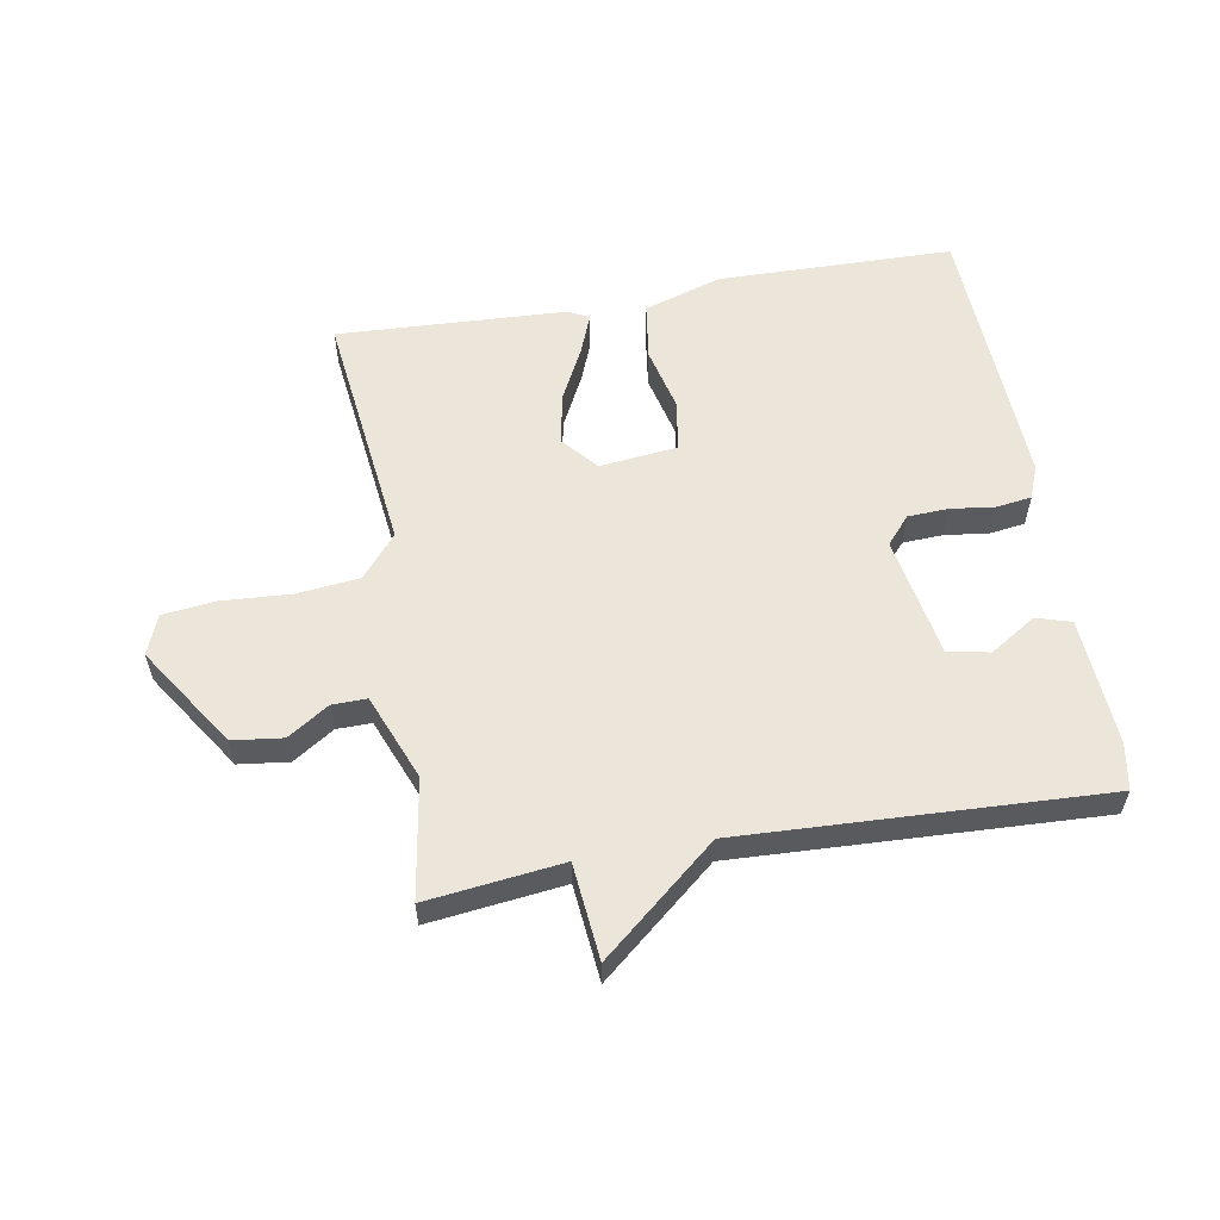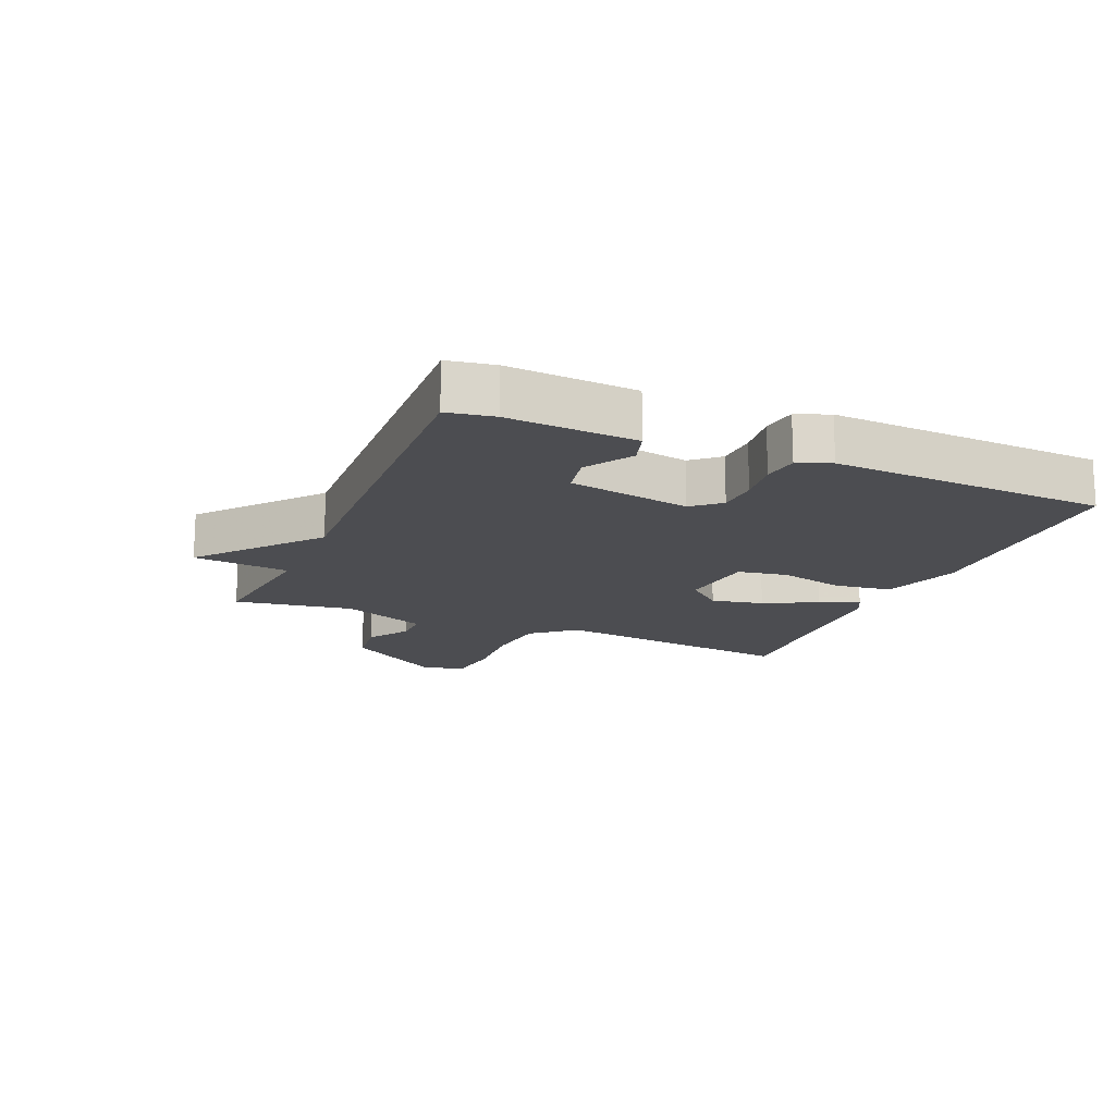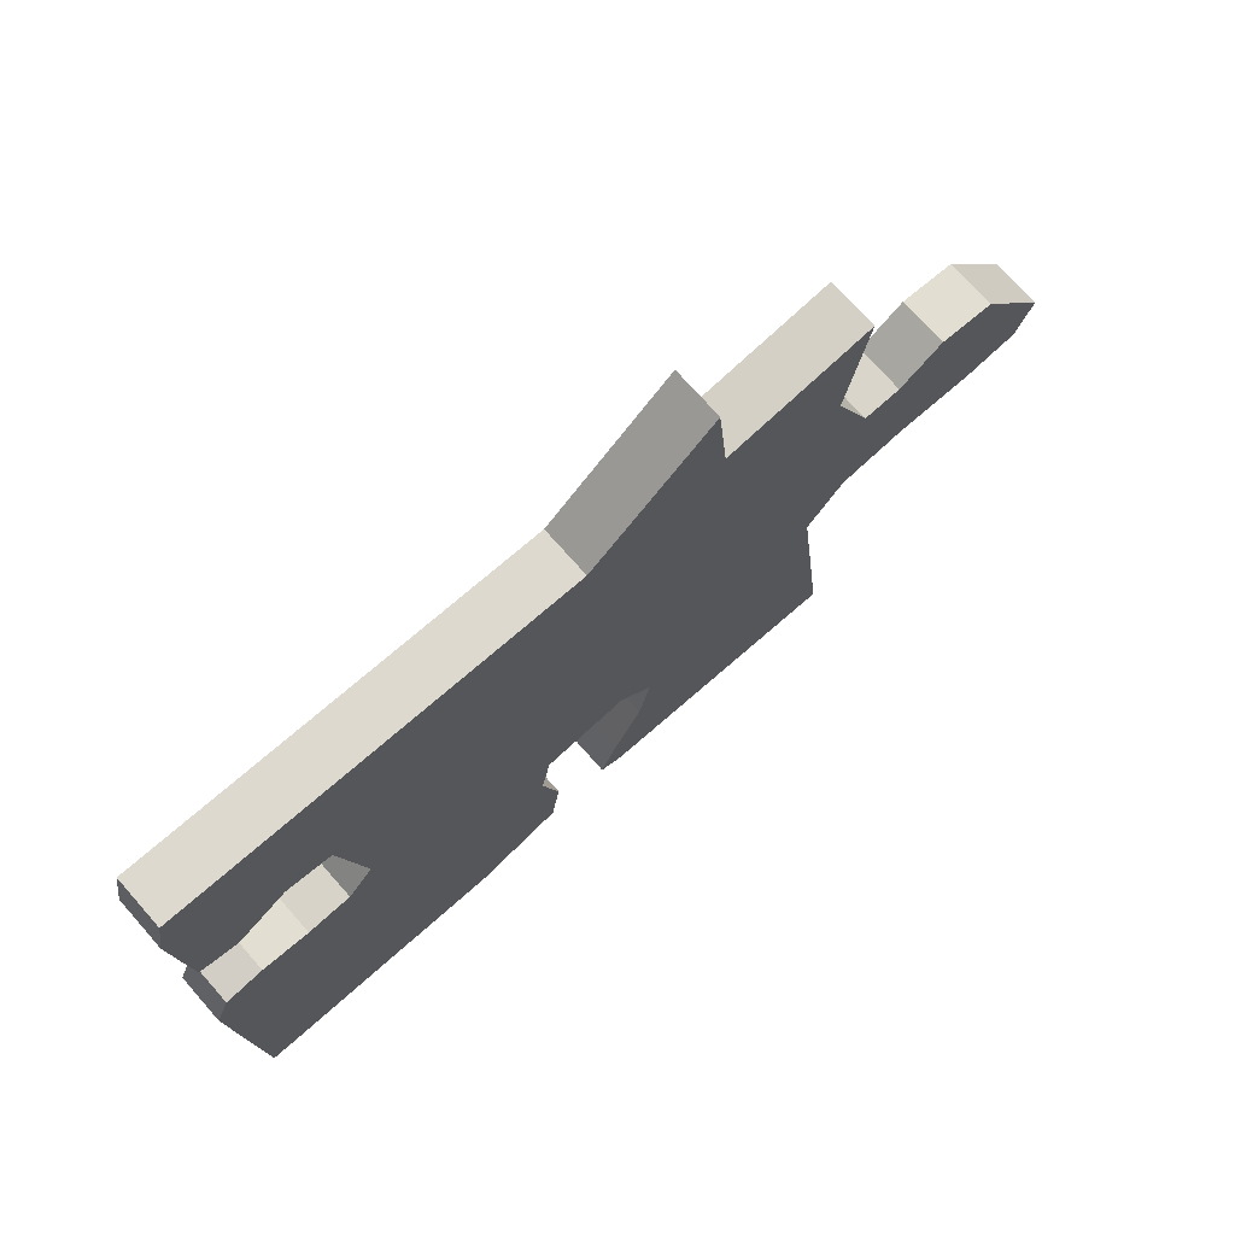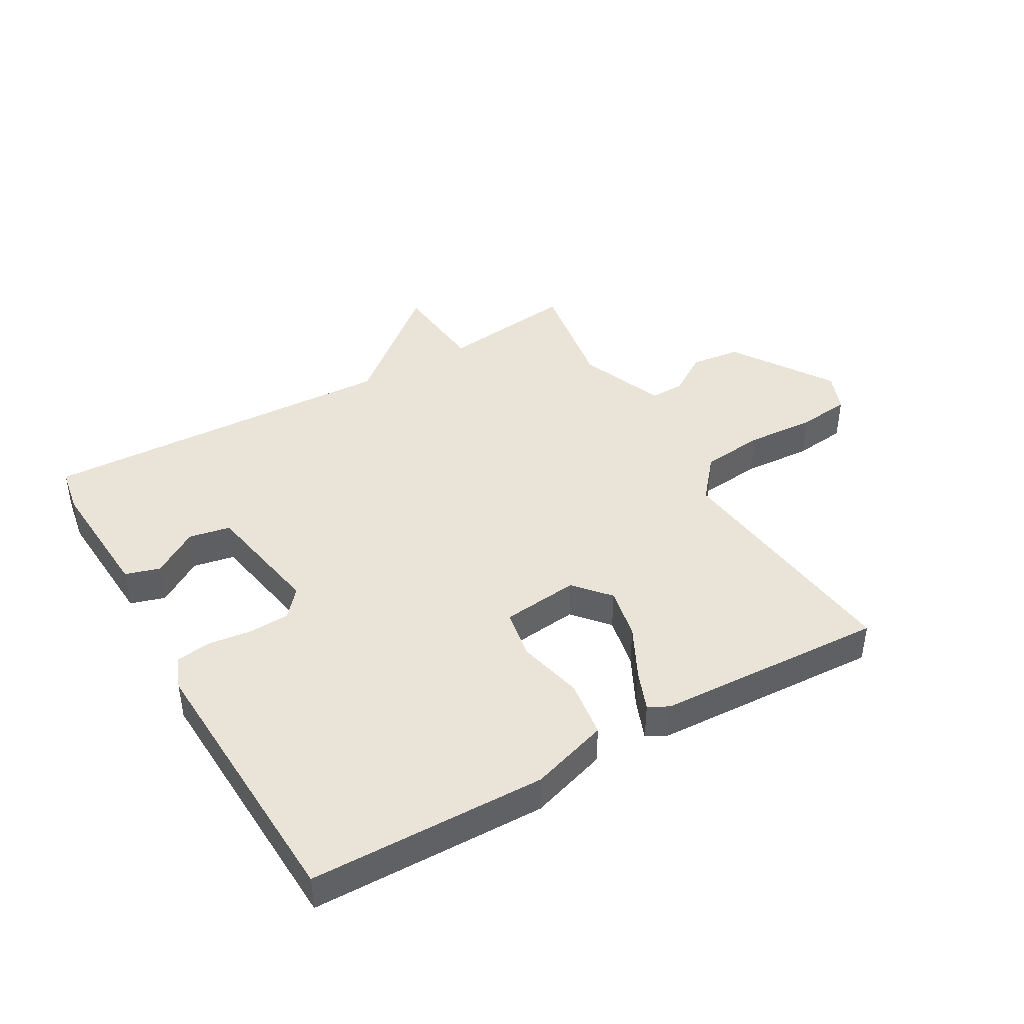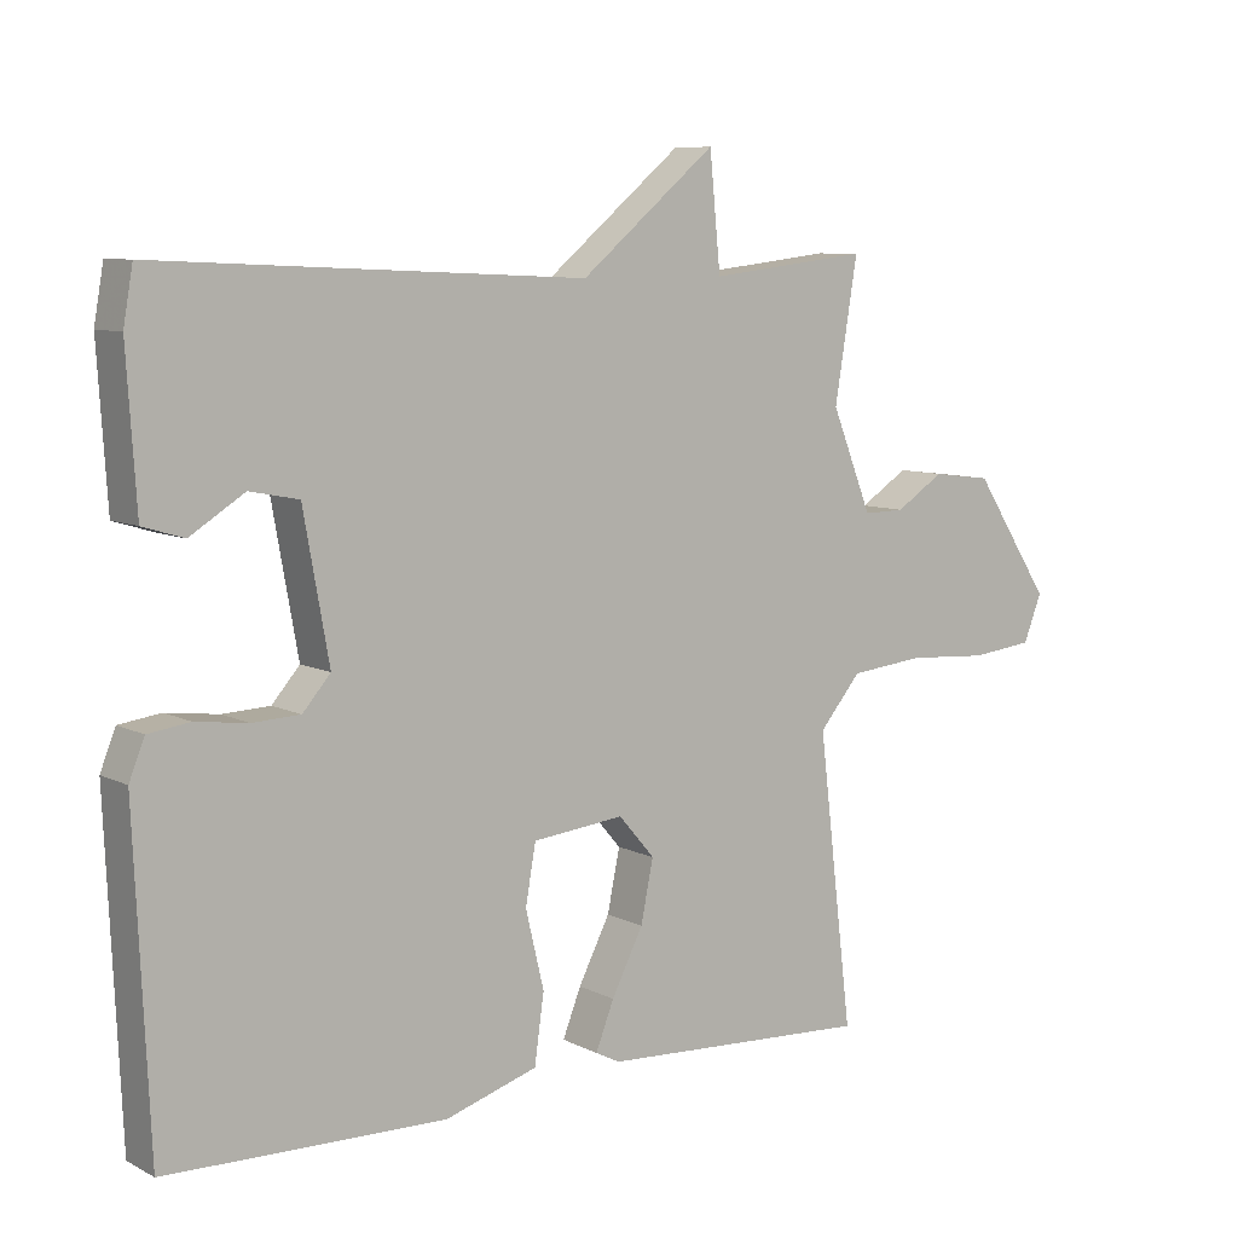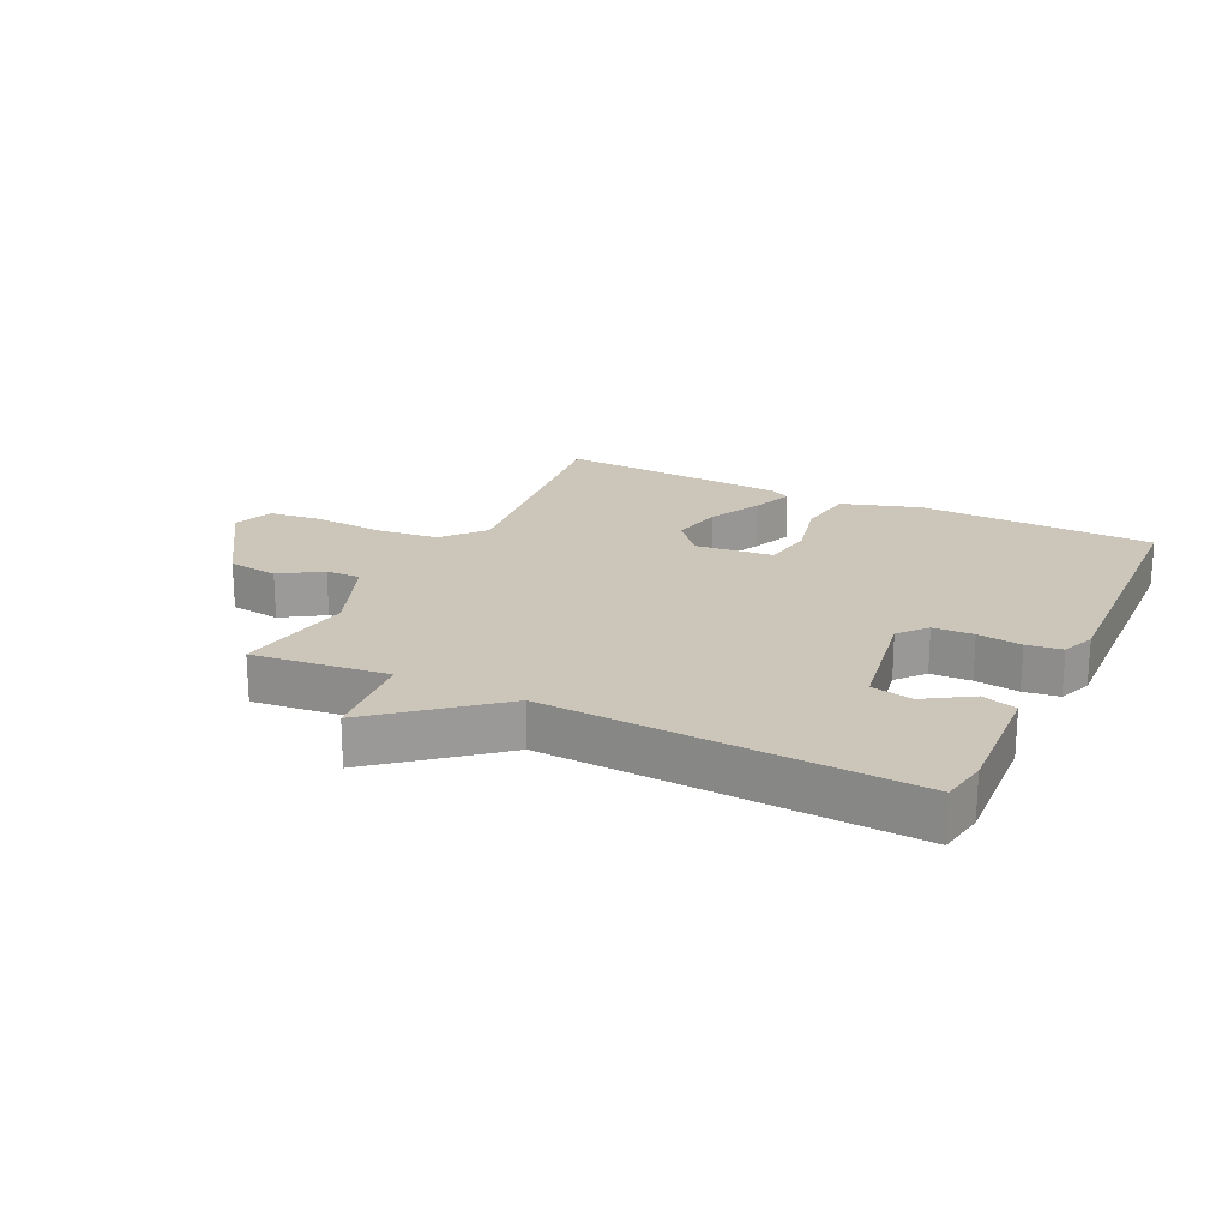
<metadata>
{"format":"obj","ext":"obj","renderer":"f3d","projection":"perspective","resolution":1024,"background":"white","views":[{"elev":57.5,"azim":-9.9,"up":"+Y"},{"elev":-16.2,"azim":67.0,"up":"+Y"},{"elev":73.5,"azim":138.5,"up":"+Z"},{"elev":42.9,"azim":150.1,"up":"+Y"},{"elev":8.0,"azim":143.9,"up":"+Z"},{"elev":21.0,"azim":26.0,"up":"+Y"}]}
</metadata>
<code>
v -0.5 0.07 -0.5
v -0.453 0.07 -0.103
v -0.51 0.07 -0.035
v -0.611 0.07 -0.024
v -0.723 0.07 -0.031
v -0.808 0.07 -0.021
v -0.833 0.07 0.043
v -0.727 0.07 0.205
v -0.646 0.07 0.215
v -0.58 0.07 0.172
v -0.524 0.07 0.171
v -0.469 0.07 0.309
v -0.5 0.07 0.5
v -0.282 0.07 0.474
v -0.267 0.07 0.629
v -0.082 0.07 0.474
v 0.5 0.07 0.5
v 0.513 0.07 0.425
v 0.5 0.07 0.219
v 0.444 0.07 0.202
v 0.37 0.07 0.249
v 0.303 0.07 0.236
v 0.268 0.07 0.04
v 0.306 0.07 -0.004
v 0.371 0.07 -0.007
v 0.442 0.07 0.002
v 0.499 0.07 -0.006
v 0.52 0.07 -0.059
v 0.5 0.07 -0.5
v 0.12 0.07 -0.507
v -0.006 0.07 -0.467
v -0.019 0.07 -0.374
v 0.006 0.07 -0.269
v -0.008 0.07 -0.189
v -0.133 0.07 -0.175
v -0.182 0.07 -0.232
v -0.165 0.07 -0.316
v -0.122 0.07 -0.401
v -0.097 0.07 -0.465
v -0.13 0.07 -0.482
v -0.5 0 -0.5
v -0.453 0 -0.103
v -0.51 0 -0.035
v -0.611 0 -0.024
v -0.723 0 -0.031
v -0.808 0 -0.021
v -0.833 0 0.043
v -0.727 0 0.205
v -0.646 0 0.215
v -0.58 0 0.172
v -0.524 0 0.171
v -0.469 0 0.309
v -0.5 0 0.5
v -0.282 0 0.474
v -0.267 0 0.629
v -0.082 0 0.474
v 0.5 0 0.5
v 0.513 0 0.425
v 0.5 0 0.219
v 0.444 0 0.202
v 0.37 0 0.249
v 0.303 0 0.236
v 0.268 0 0.04
v 0.306 0 -0.004
v 0.371 0 -0.007
v 0.442 0 0.002
v 0.499 0 -0.006
v 0.52 0 -0.059
v 0.5 0 -0.5
v 0.12 0 -0.507
v -0.006 0 -0.467
v -0.019 0 -0.374
v 0.006 0 -0.269
v -0.008 0 -0.189
v -0.133 0 -0.175
v -0.182 0 -0.232
v -0.165 0 -0.316
v -0.122 0 -0.401
v -0.097 0 -0.465
v -0.13 0 -0.482
f 40 1 2
f 39 40 2
f 38 39 2
f 37 38 2
f 36 37 2 3
f 35 36 3
f 34 35 3
f 31 32 33
f 30 31 33
f 29 30 33
f 28 29 33
f 27 28 33
f 26 27 33
f 25 26 33
f 24 25 33 34
f 23 24 34 3
f 19 20 21
f 18 19 21
f 17 18 21
f 16 17 21 22
f 14 15 16
f 23 3 4
f 22 23 4
f 16 22 4
f 14 16 4
f 8 9 10
f 7 8 10
f 6 7 10
f 5 6 10
f 4 5 10
f 4 10 11
f 14 4 11
f 12 13 14
f 11 12 14
f 42 41 80
f 42 80 79
f 42 79 78
f 42 78 77
f 43 42 77 76
f 43 76 75
f 43 75 74
f 73 72 71
f 73 71 70
f 73 70 69
f 73 69 68
f 73 68 67
f 73 67 66
f 73 66 65
f 74 73 65 64
f 43 74 64 63
f 61 60 59
f 61 59 58
f 61 58 57
f 62 61 57 56
f 56 55 54
f 44 43 63
f 44 63 62
f 44 62 56
f 44 56 54
f 50 49 48
f 50 48 47
f 50 47 46
f 50 46 45
f 50 45 44
f 51 50 44
f 51 44 54
f 54 53 52
f 54 52 51
f 1 41 42 2
f 2 42 43 3
f 3 43 44 4
f 4 44 45 5
f 5 45 46 6
f 6 46 47 7
f 7 47 48 8
f 8 48 49 9
f 9 49 50 10
f 10 50 51 11
f 11 51 52 12
f 12 52 53 13
f 13 53 54 14
f 14 54 55 15
f 15 55 56 16
f 16 56 57 17
f 17 57 58 18
f 18 58 59 19
f 19 59 60 20
f 20 60 61 21
f 21 61 62 22
f 22 62 63 23
f 23 63 64 24
f 24 64 65 25
f 25 65 66 26
f 26 66 67 27
f 27 67 68 28
f 28 68 69 29
f 29 69 70 30
f 30 70 71 31
f 31 71 72 32
f 32 72 73 33
f 33 73 74 34
f 34 74 75 35
f 35 75 76 36
f 36 76 77 37
f 37 77 78 38
f 38 78 79 39
f 39 79 80 40
f 40 80 41 1

</code>
